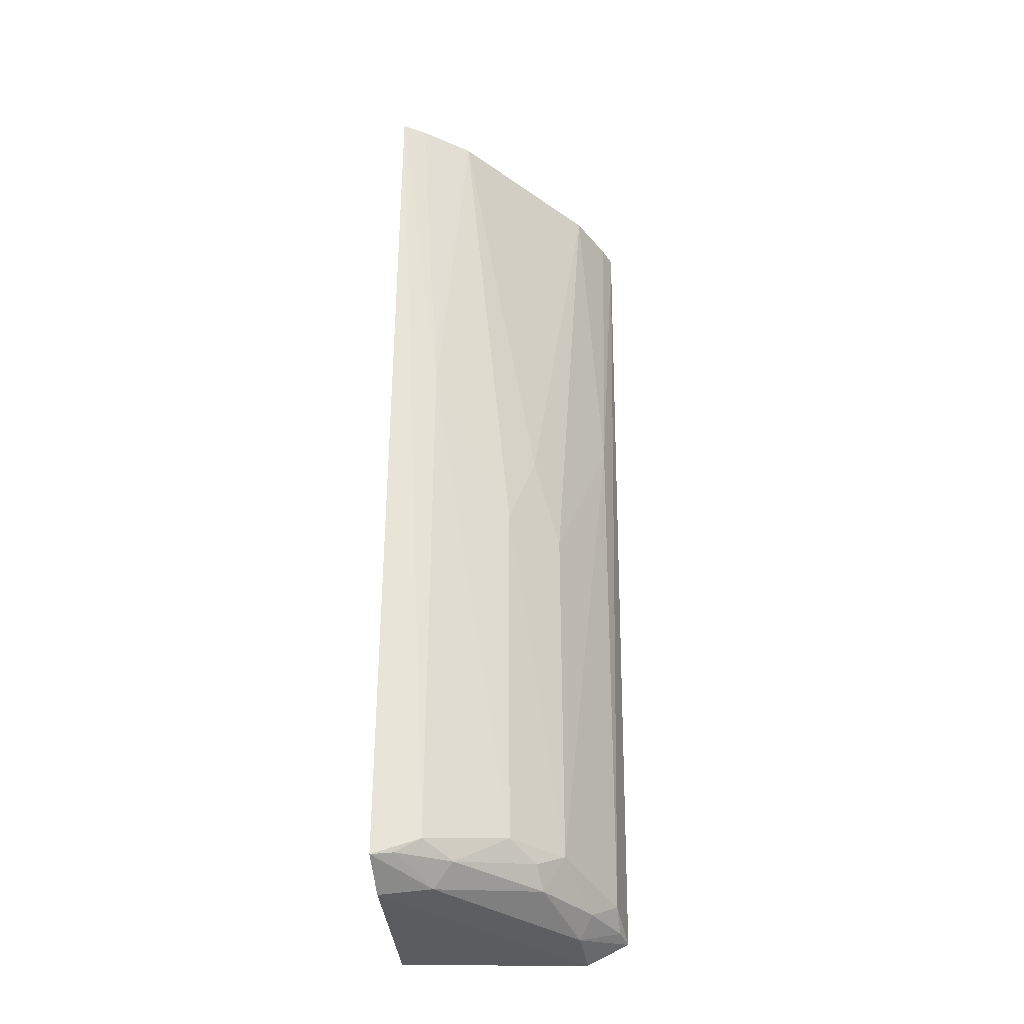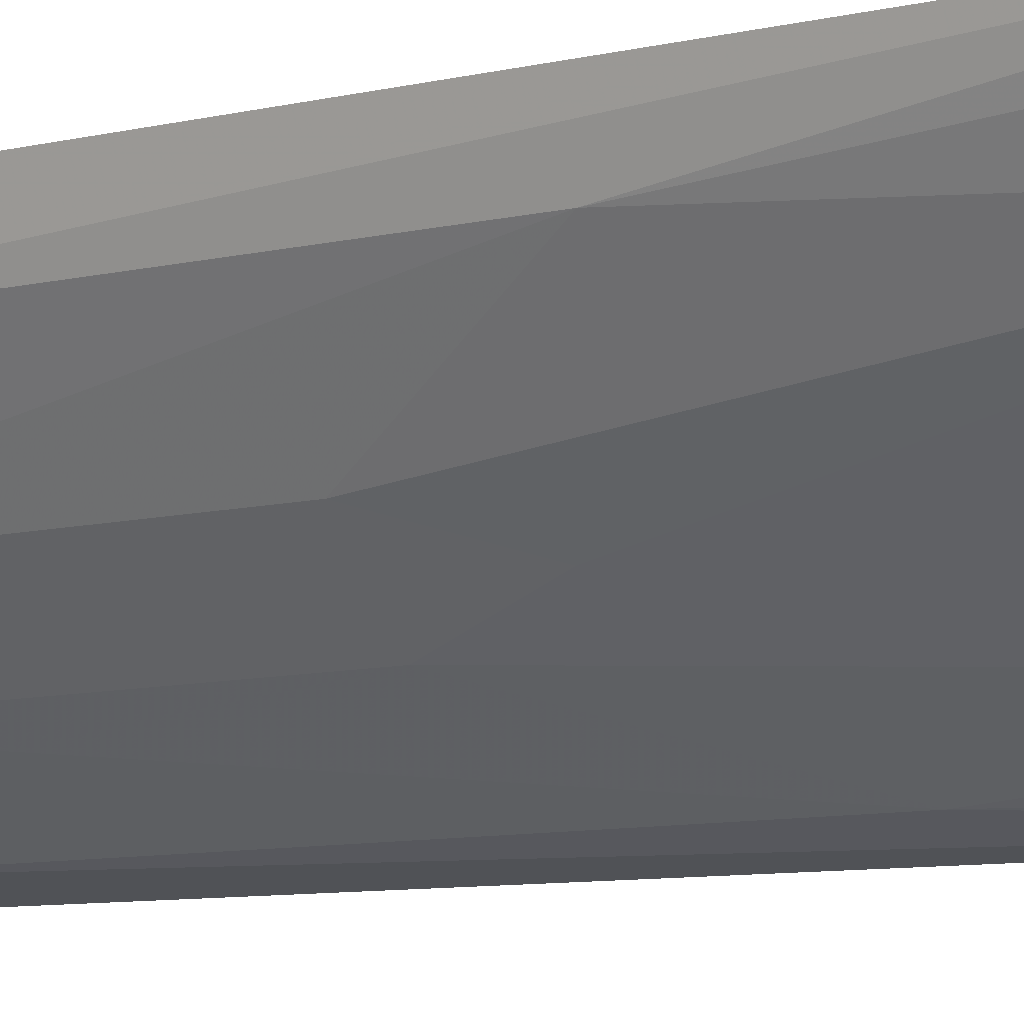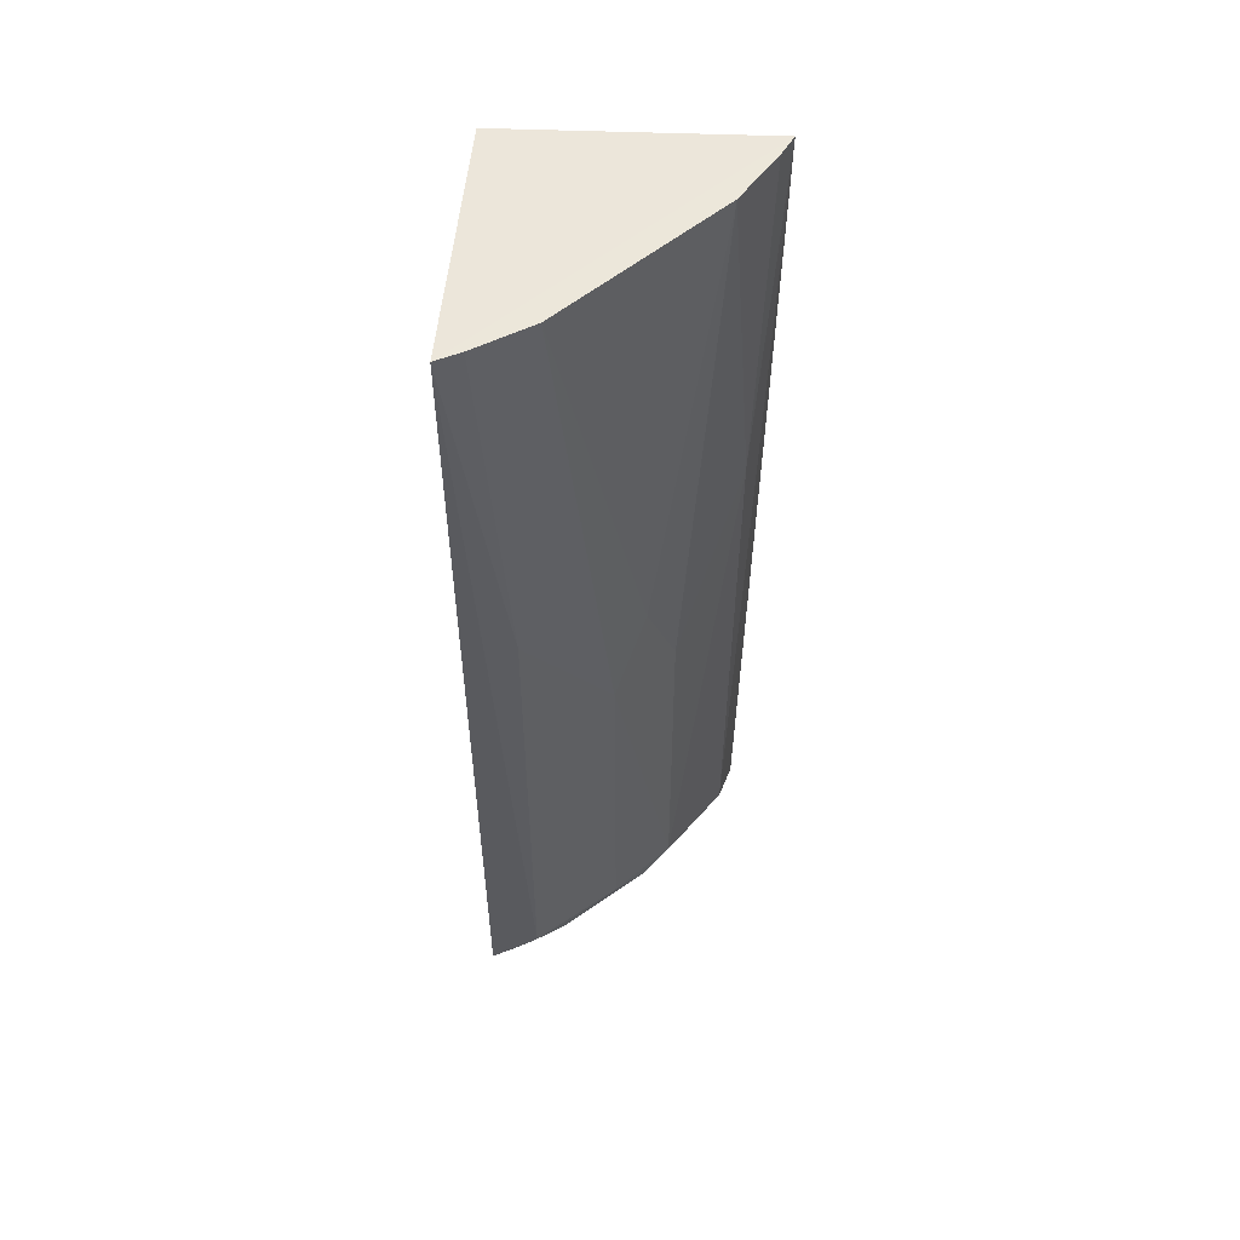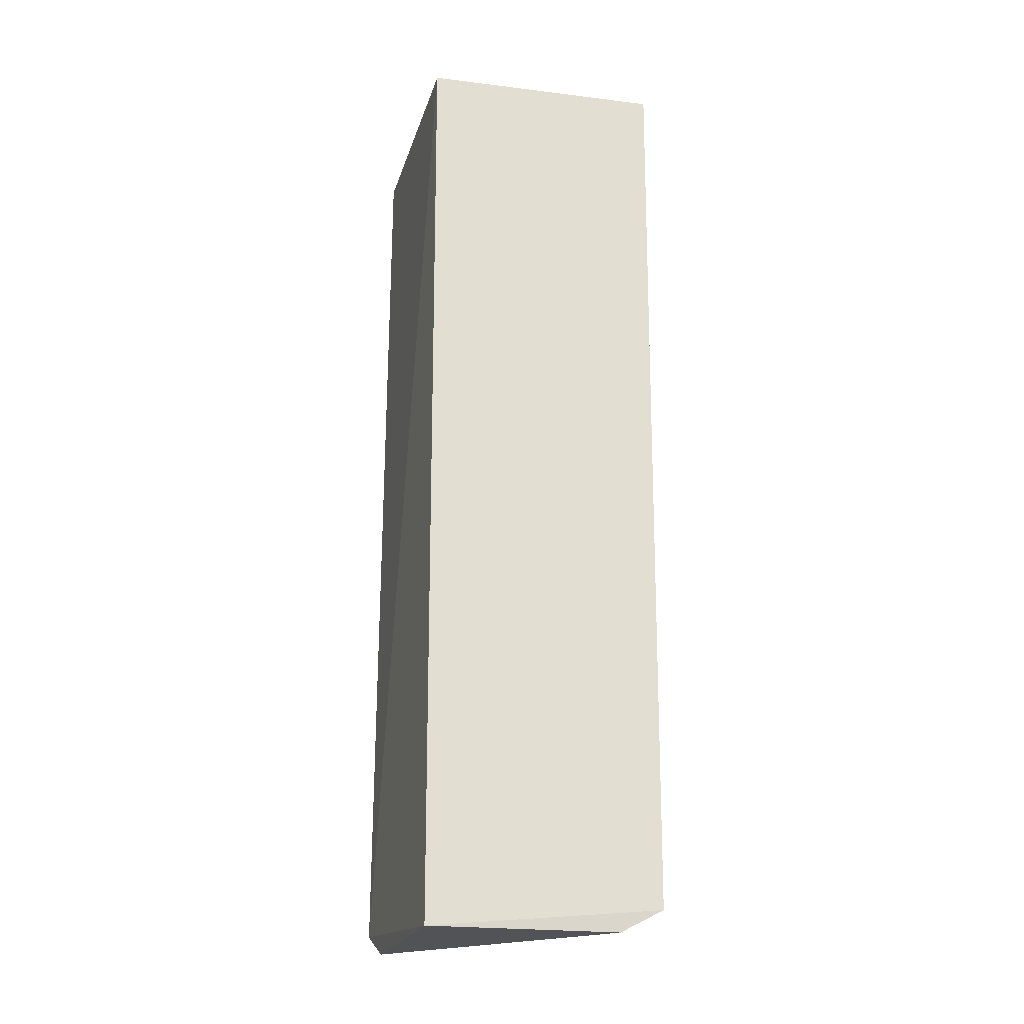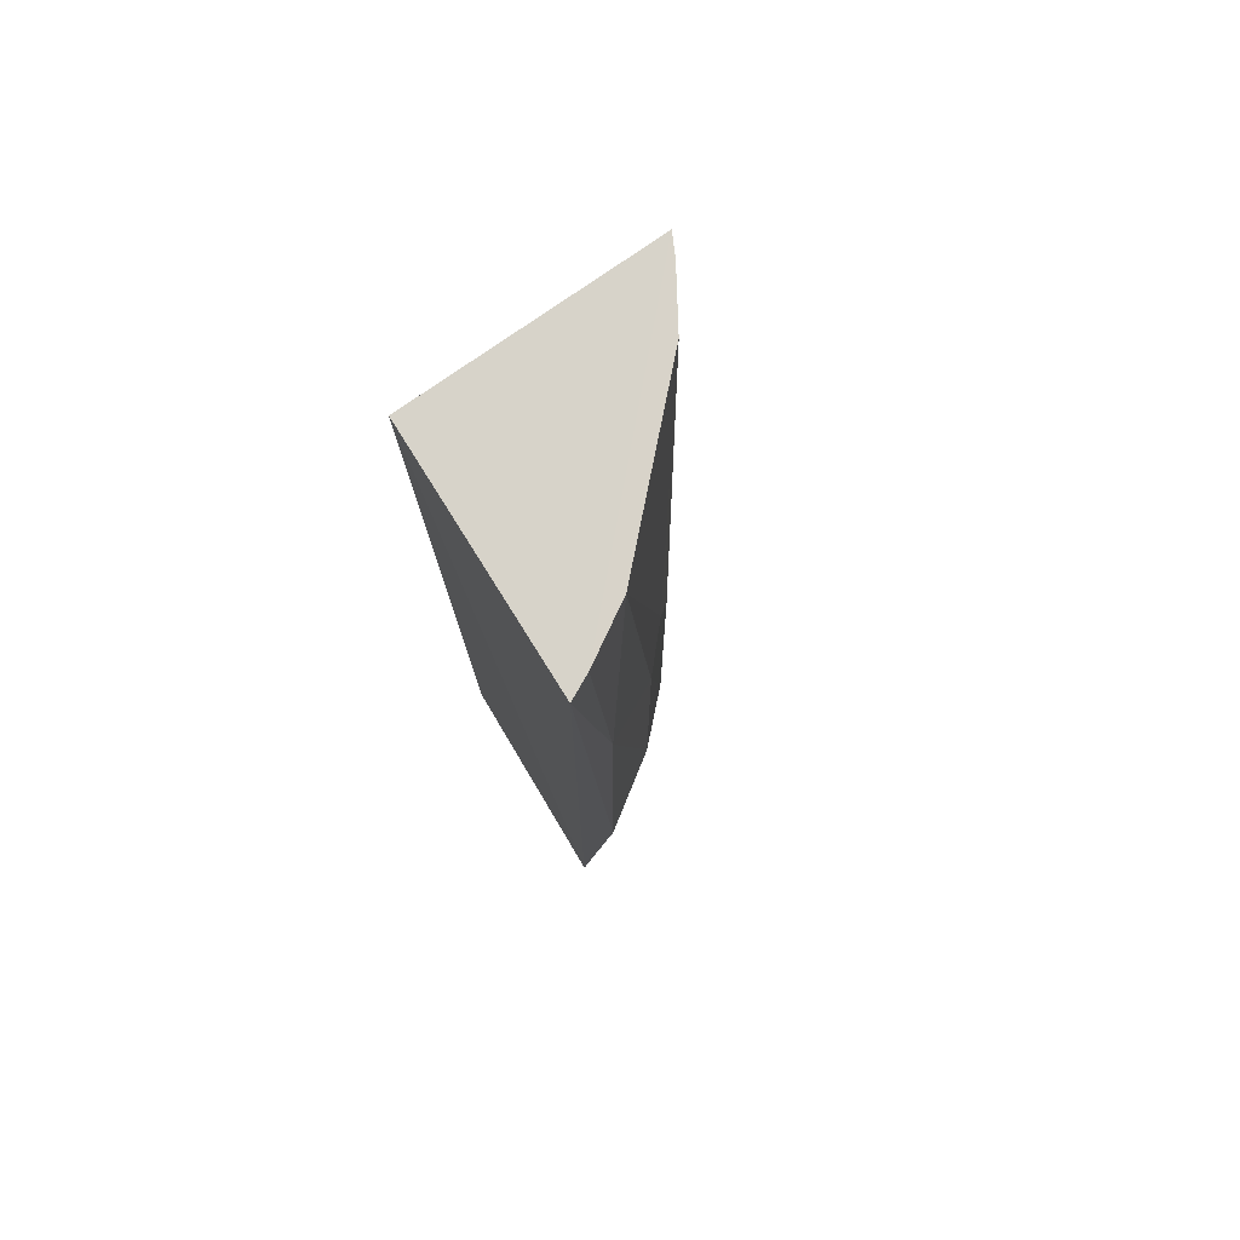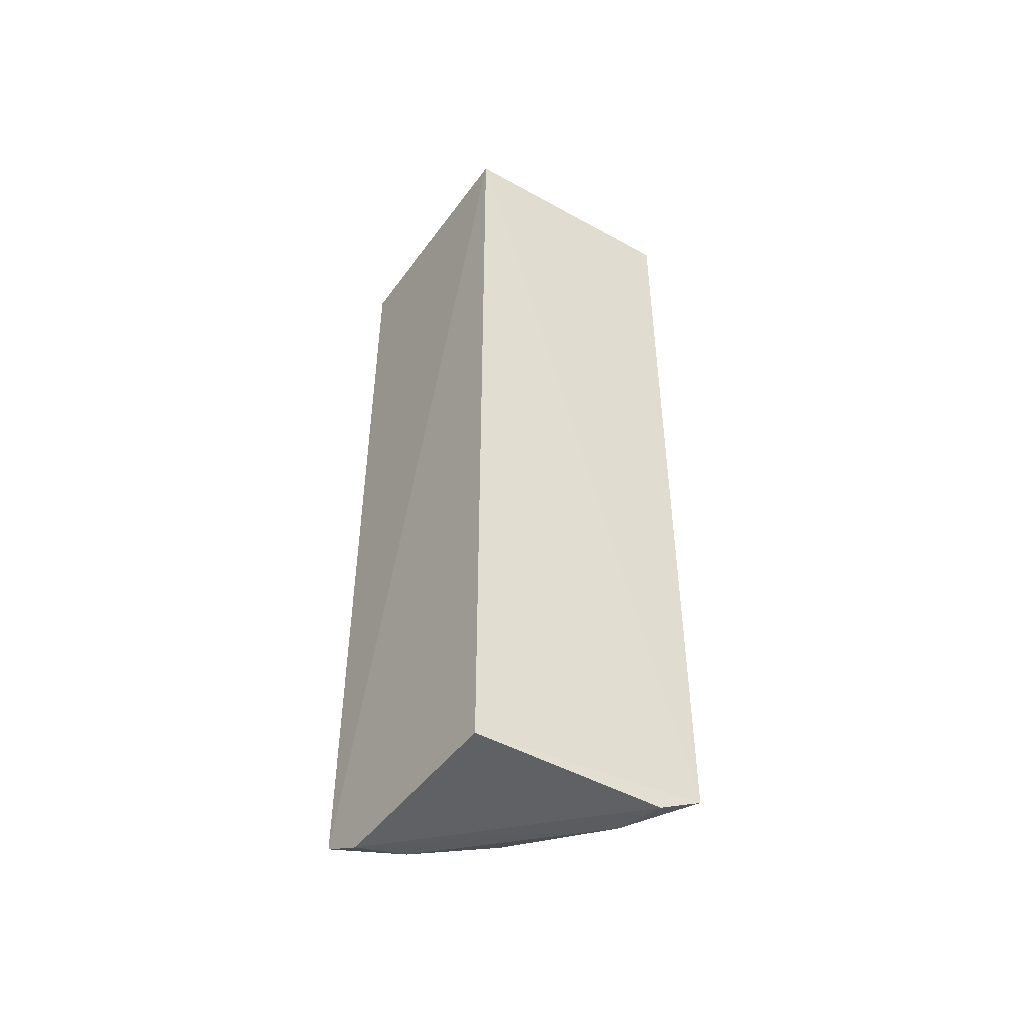
<metadata>
{"format":"obj","ext":"obj","renderer":"f3d","projection":"perspective","resolution":1024,"background":"white","views":[{"elev":-34.0,"azim":-88.5,"up":"+Z"},{"elev":-8.6,"azim":-55.2,"up":"+Y"},{"elev":54.3,"azim":-86.4,"up":"+Z"},{"elev":-22.7,"azim":166.3,"up":"+Z"},{"elev":76.2,"azim":-123.8,"up":"+Z"},{"elev":-49.9,"azim":146.8,"up":"+Z"}]}
</metadata>
<code>
v -0.01171 -0.01156 0.04936
v -0.01138 -0.0241 0.04936
v -0.01117 -0.02353 0.001853
v -0.02159 -0.01133 0.0005667
v -0.02416 -0.01116 0.04935
v -0.01193 -0.01177 0.0005897
v -0.02376 -0.0111 0.001704
v -0.01147 -0.02139 0.0006397
v -0.01778 -0.02027 0.003986
v -0.01806 -0.01918 0.00206
v -0.01358 -0.02294 0.002967
v -0.02196 -0.01499 0.04933
v -0.02115 -0.01394 0.0009974
v -0.01399 -0.02098 0.001067
v -0.02313 -0.01348 0.00276
v -0.01363 -0.02309 0.03167
v -0.01491 -0.02161 0.002057
v -0.02045 -0.01755 0.003867
v -0.02185 -0.01492 0.002098
v -0.02322 -0.01352 0.03016
v -0.01505 -0.02193 0.04933
v -0.01237 -0.02309 0.002005
v -0.01905 -0.01885 0.003094
v -0.01902 -0.01894 0.02729
v -0.02338 -0.0122 0.001945
v -0.02358 -0.01233 0.04934
v -0.02046 -0.01752 0.02281
v -0.01773 -0.02025 0.02271
v -0.01244 -0.02356 0.04935
f 1 2 3
f 5 2 1
f 6 1 3
f 7 5 1
f 7 6 4
f 7 1 6
f 8 6 3
f 8 4 6
f 11 3 2
f 13 7 4
f 13 4 8
f 14 8 3
f 14 13 8
f 14 10 13
f 15 5 7
f 16 11 2
f 16 9 11
f 17 11 9
f 17 9 10
f 17 10 14
f 19 13 10
f 19 18 15
f 20 5 15
f 20 15 18
f 22 17 14
f 22 14 3
f 22 3 11
f 22 11 17
f 23 10 9
f 23 9 18
f 23 19 10
f 23 18 19
f 24 21 12
f 25 19 15
f 25 15 7
f 25 7 13
f 25 13 19
f 26 20 12
f 26 5 20
f 26 2 5
f 26 21 2
f 26 12 21
f 27 20 18
f 27 12 20
f 27 24 12
f 27 18 9
f 28 9 16
f 28 16 21
f 28 21 24
f 28 27 9
f 28 24 27
f 29 21 16
f 29 16 2
f 29 2 21

</code>
